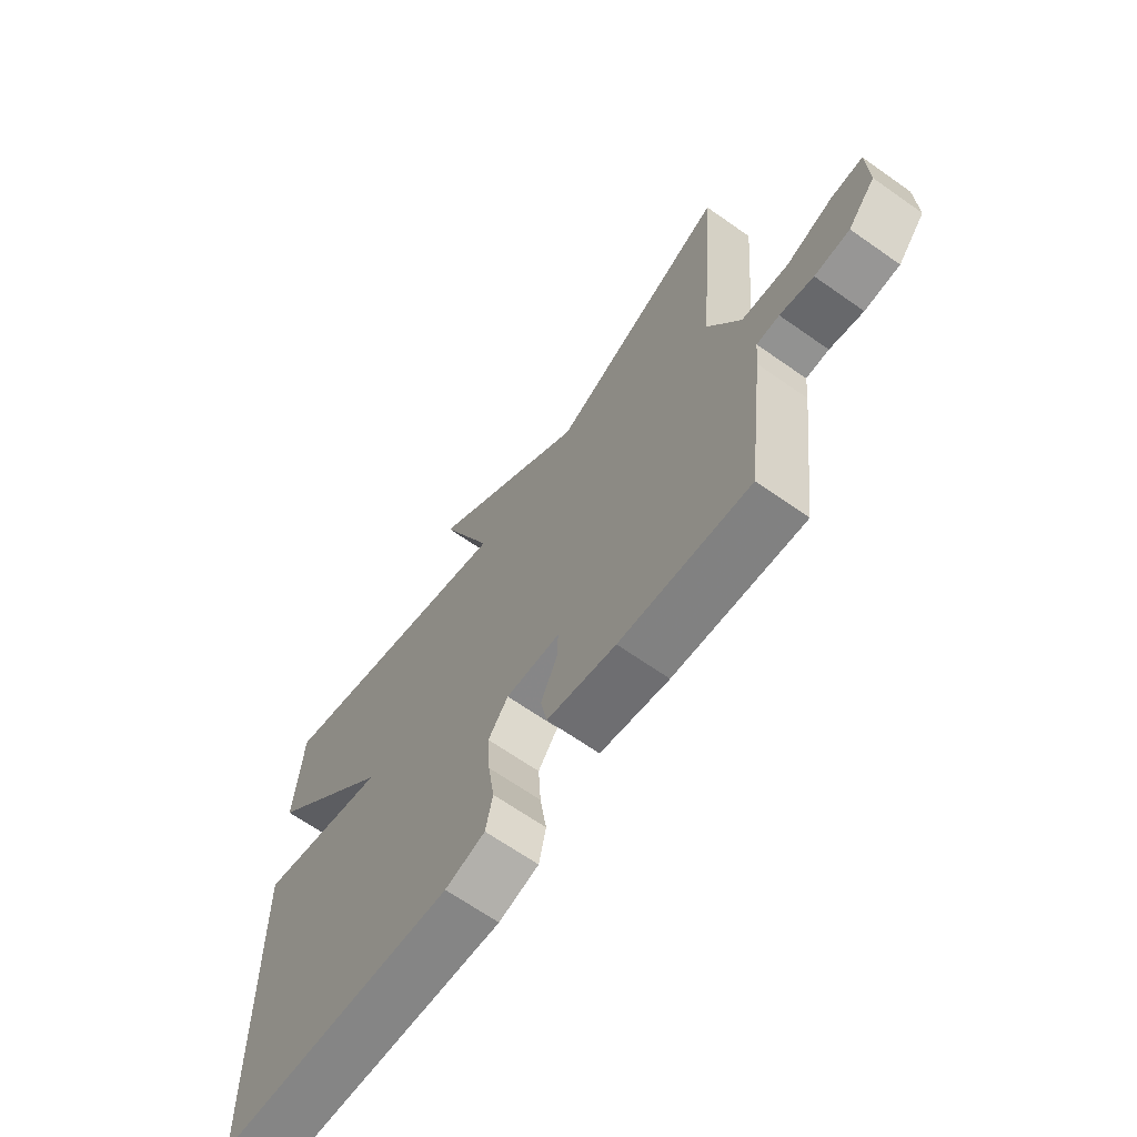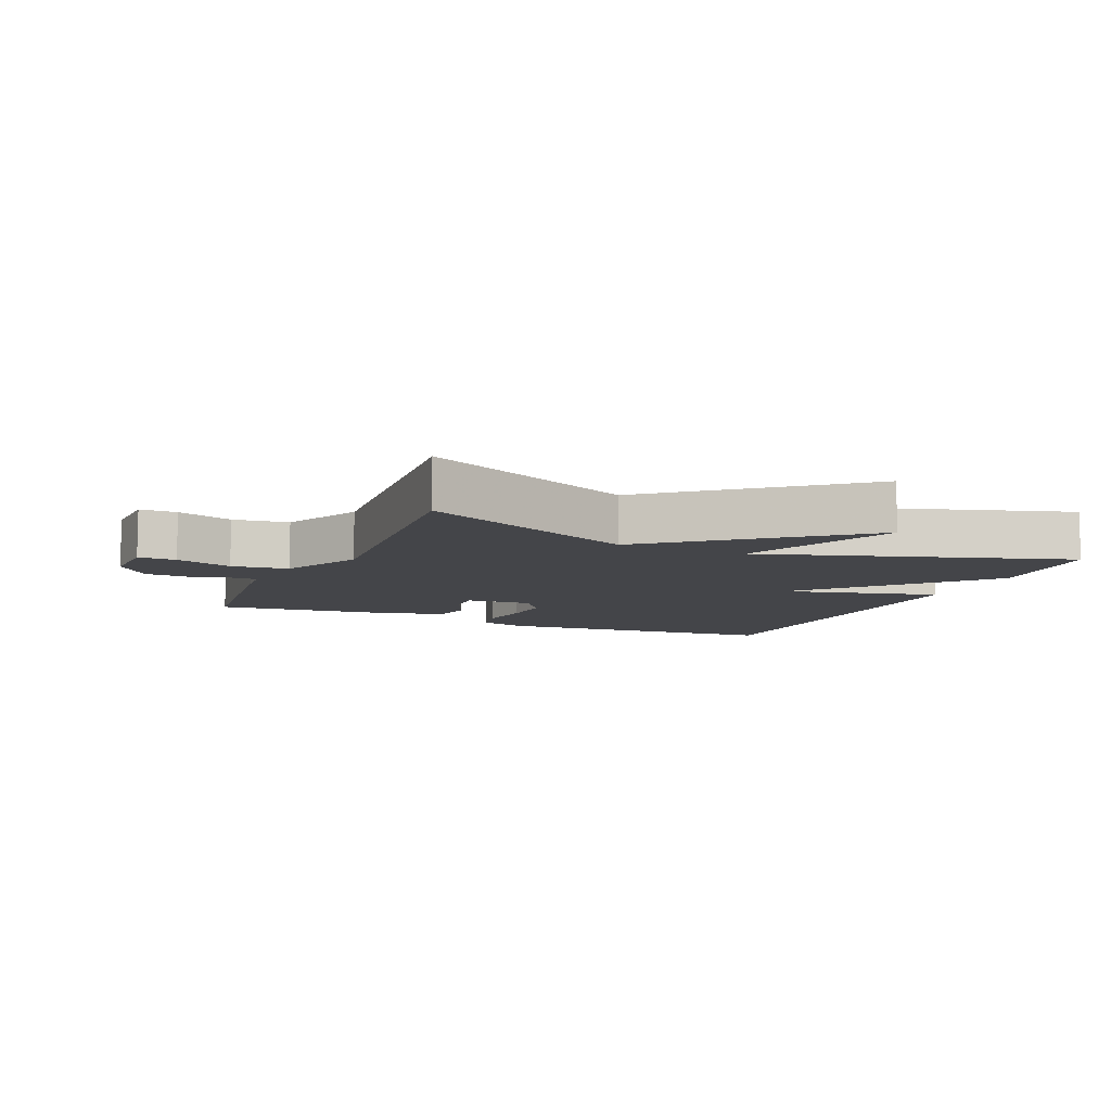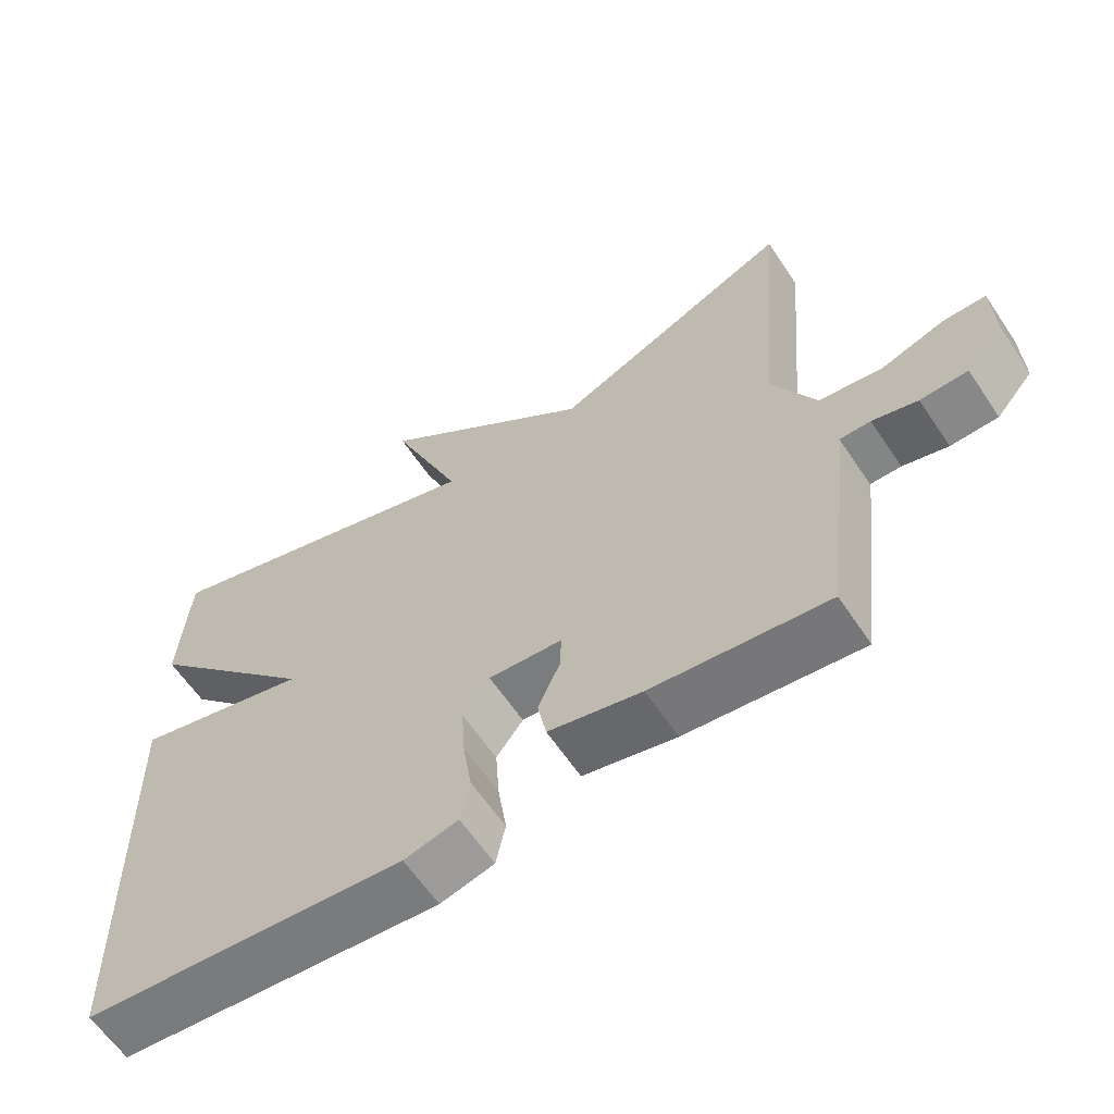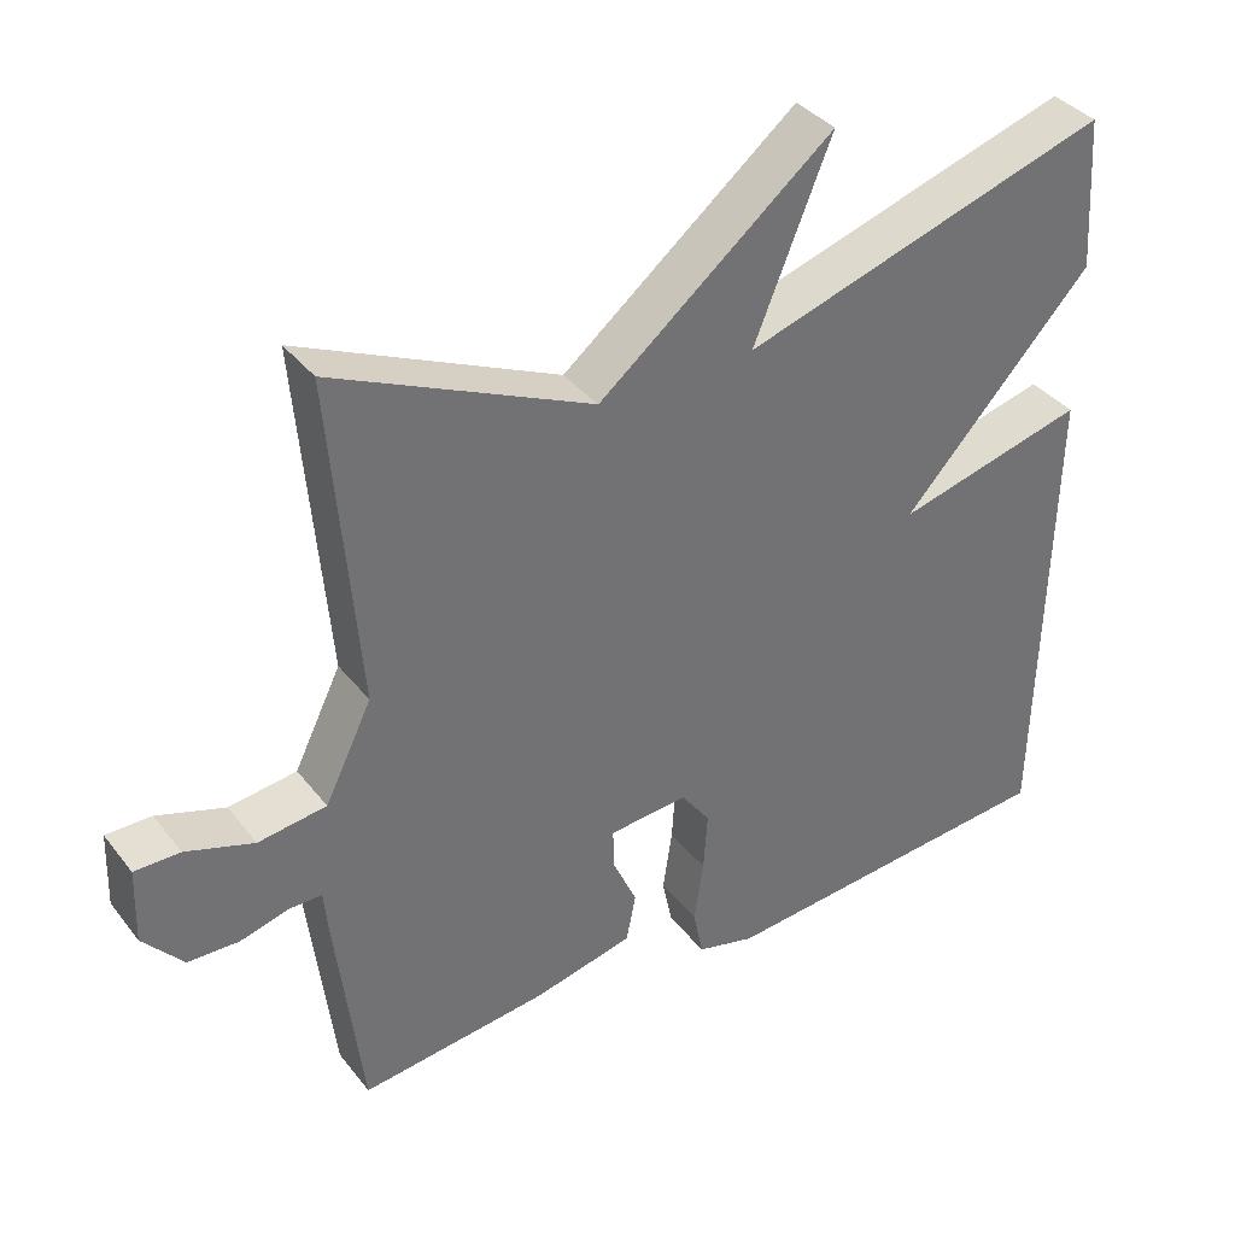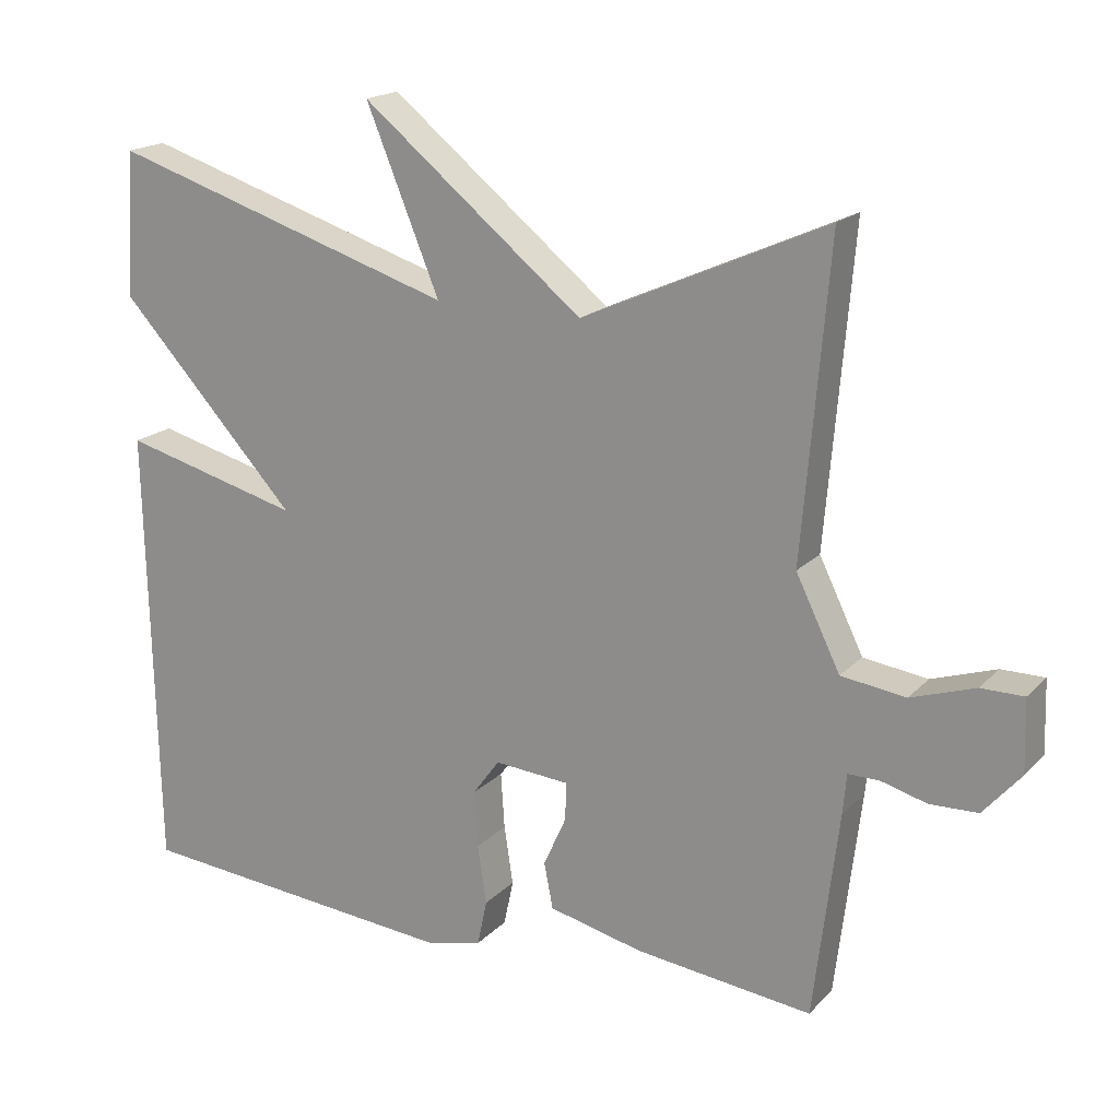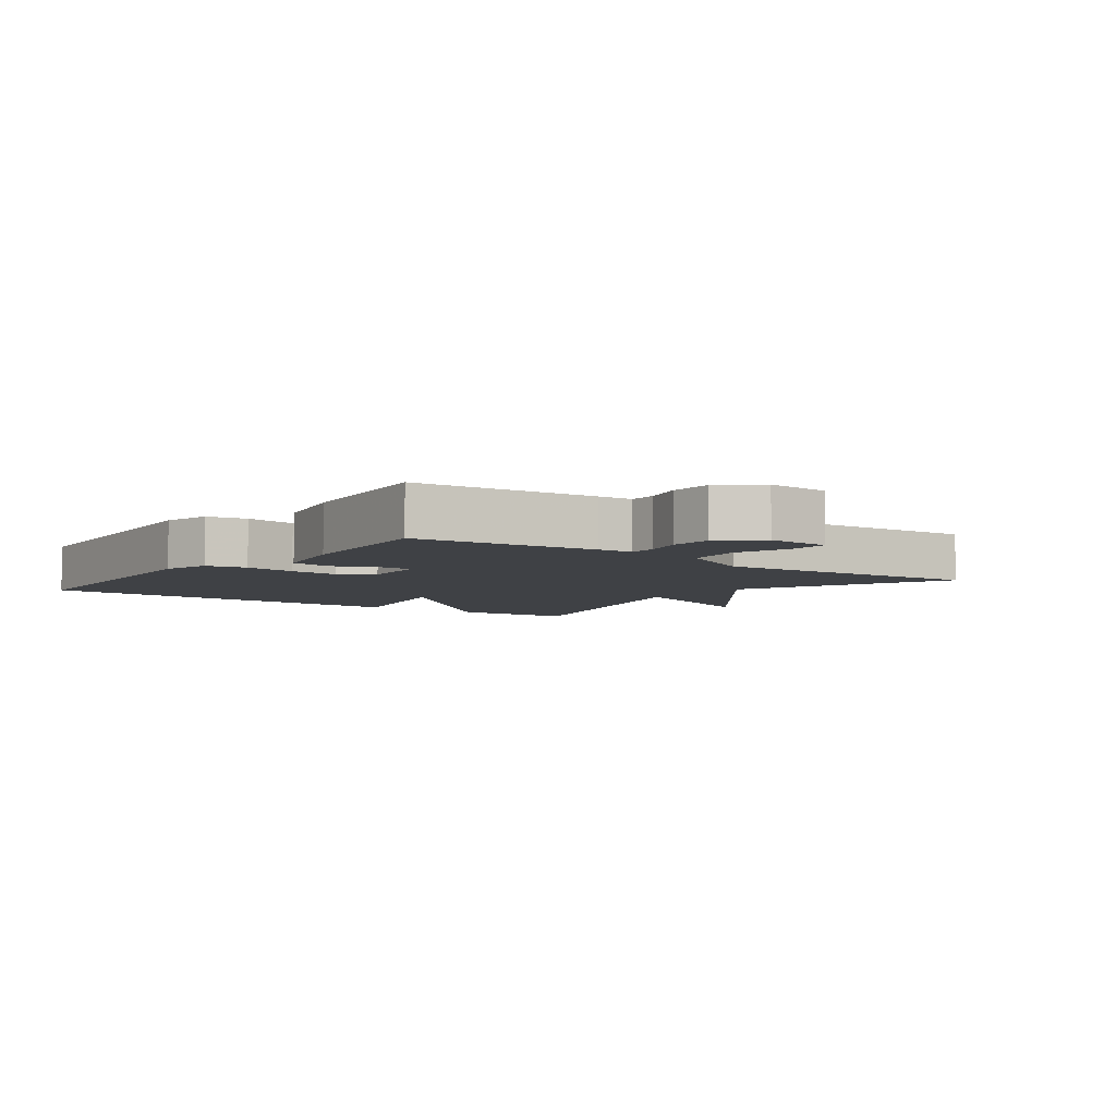
<metadata>
{"format":"obj","ext":"obj","renderer":"f3d","projection":"perspective","resolution":1024,"background":"white","views":[{"elev":-66.3,"azim":-125.2,"up":"+Z"},{"elev":-9.0,"azim":-23.6,"up":"+Y"},{"elev":-61.6,"azim":-146.3,"up":"+Z"},{"elev":36.9,"azim":-33.1,"up":"+Z"},{"elev":18.4,"azim":-150.9,"up":"+Z"},{"elev":-5.5,"azim":-127.4,"up":"+Y"}]}
</metadata>
<code>
v -0.5 0.07 -0.5
v -0.534 0.07 -0.221
v -0.539 0.07 -0.167
v -0.581 0.07 -0.167
v -0.643 0.07 -0.184
v -0.708 0.07 -0.182
v -0.759 0.07 -0.123
v -0.756 0.07 -0.026
v -0.698 0.07 -0.026
v -0.611 0.07 -0.055
v -0.524 0.07 -0.043
v -0.464 0.07 0.079
v -0.5 0.07 0.5
v -0.17 0.07 0.352
v 0.129 0.07 0.594
v 0.03 0.07 0.352
v 0.5 0.07 0.5
v 0.513 0.07 0.305
v 0.271 0.07 0.042
v 0.513 0.07 0.105
v 0.5 0.07 -0.5
v 0.056 0.07 -0.539
v -0.018 0.07 -0.52
v -0.031 0.07 -0.458
v -0.019 0.07 -0.378
v -0.014 0.07 -0.302
v -0.051 0.07 -0.252
v -0.152 0.07 -0.26
v -0.151 0.07 -0.311
v -0.12 0.07 -0.38
v -0.132 0.07 -0.442
v -0.26 0.07 -0.472
v -0.5 0 -0.5
v -0.534 0 -0.221
v -0.539 0 -0.167
v -0.581 0 -0.167
v -0.643 0 -0.184
v -0.708 0 -0.182
v -0.759 0 -0.123
v -0.756 0 -0.026
v -0.698 0 -0.026
v -0.611 0 -0.055
v -0.524 0 -0.043
v -0.464 0 0.079
v -0.5 0 0.5
v -0.17 0 0.352
v 0.129 0 0.594
v 0.03 0 0.352
v 0.5 0 0.5
v 0.513 0 0.305
v 0.271 0 0.042
v 0.513 0 0.105
v 0.5 0 -0.5
v 0.056 0 -0.539
v -0.018 0 -0.52
v -0.031 0 -0.458
v -0.019 0 -0.378
v -0.014 0 -0.302
v -0.051 0 -0.252
v -0.152 0 -0.26
v -0.151 0 -0.311
v -0.12 0 -0.38
v -0.132 0 -0.442
v -0.26 0 -0.472
f 1 2 3
f 32 1 3
f 31 32 3
f 30 31 3
f 29 30 3
f 28 29 3
f 27 28 3
f 23 24 25
f 22 23 25
f 21 22 25
f 20 21 25
f 19 20 25
f 19 25 26
f 16 17 18 19
f 16 19 26 27
f 14 15 16
f 12 13 14
f 16 27 3
f 14 16 3
f 12 14 3
f 11 12 3
f 8 9 10
f 7 8 10
f 6 7 10
f 5 6 10
f 4 5 10
f 3 4 10 11
f 35 34 33
f 35 33 64
f 35 64 63
f 35 63 62
f 35 62 61
f 35 61 60
f 35 60 59
f 57 56 55
f 57 55 54
f 57 54 53
f 57 53 52
f 57 52 51
f 58 57 51
f 51 50 49 48
f 59 58 51 48
f 48 47 46
f 46 45 44
f 35 59 48
f 35 48 46
f 35 46 44
f 35 44 43
f 42 41 40
f 42 40 39
f 42 39 38
f 42 38 37
f 42 37 36
f 43 42 36 35
f 1 33 34 2
f 2 34 35 3
f 3 35 36 4
f 4 36 37 5
f 5 37 38 6
f 6 38 39 7
f 7 39 40 8
f 8 40 41 9
f 9 41 42 10
f 10 42 43 11
f 11 43 44 12
f 12 44 45 13
f 13 45 46 14
f 14 46 47 15
f 15 47 48 16
f 16 48 49 17
f 17 49 50 18
f 18 50 51 19
f 19 51 52 20
f 20 52 53 21
f 21 53 54 22
f 22 54 55 23
f 23 55 56 24
f 24 56 57 25
f 25 57 58 26
f 26 58 59 27
f 27 59 60 28
f 28 60 61 29
f 29 61 62 30
f 30 62 63 31
f 31 63 64 32
f 32 64 33 1

</code>
